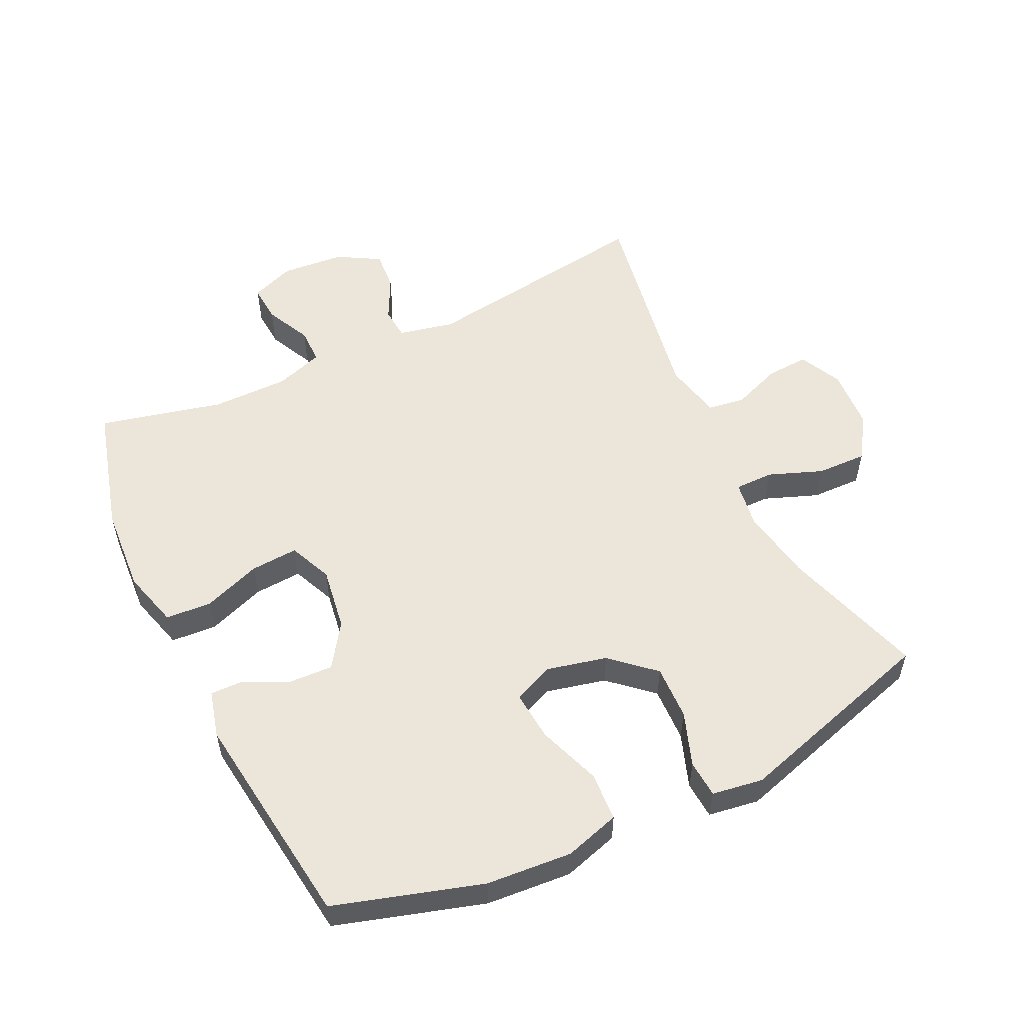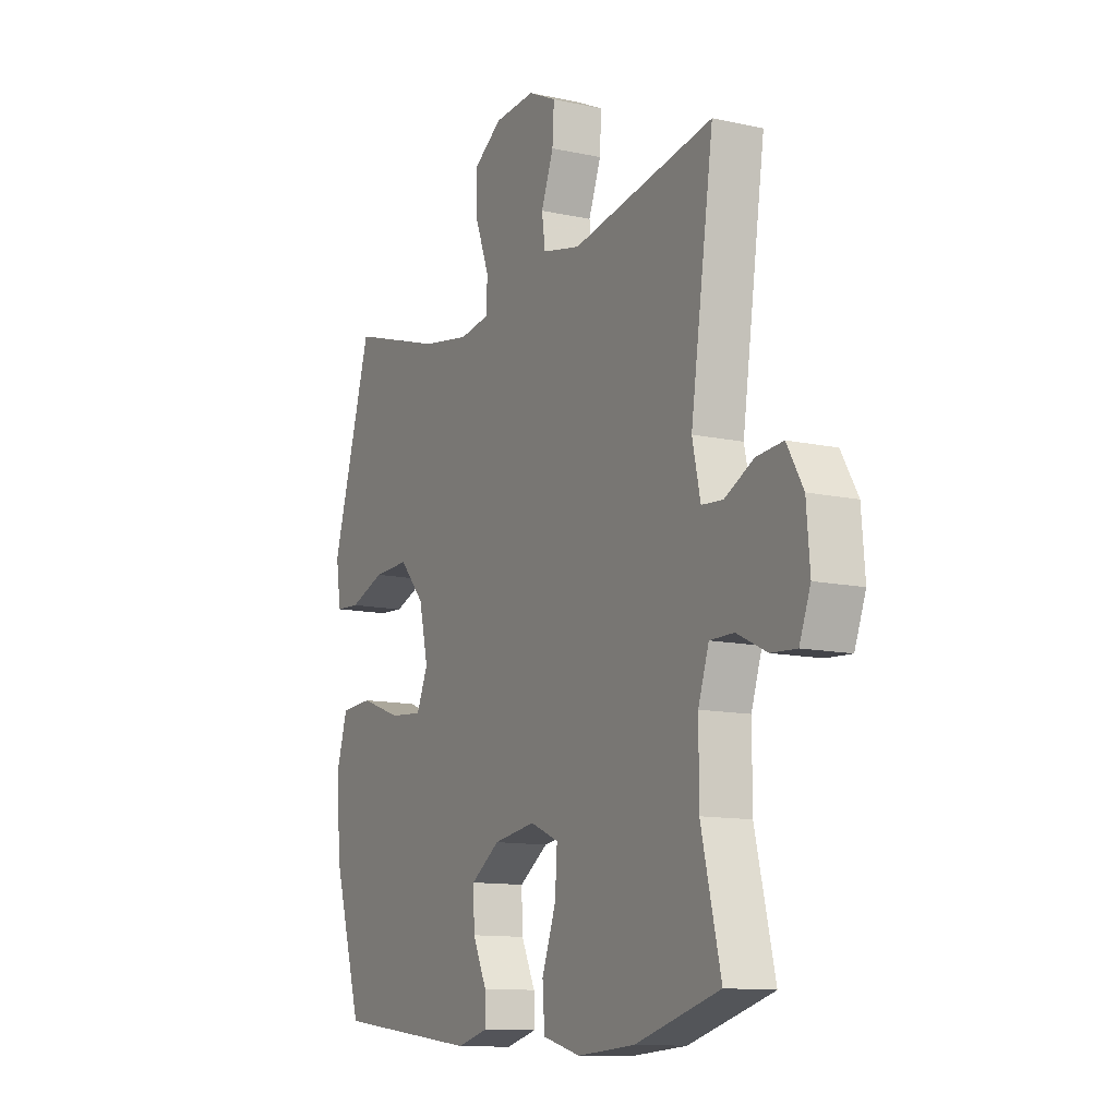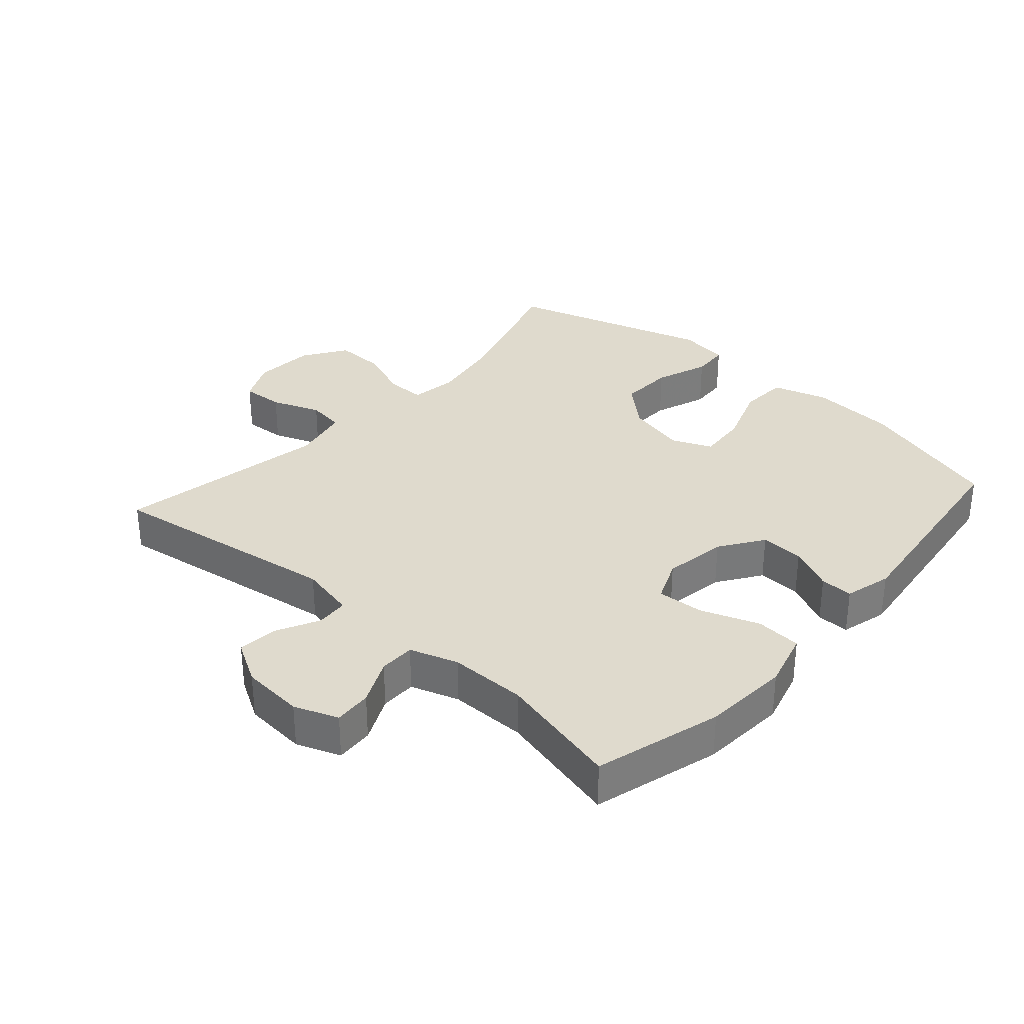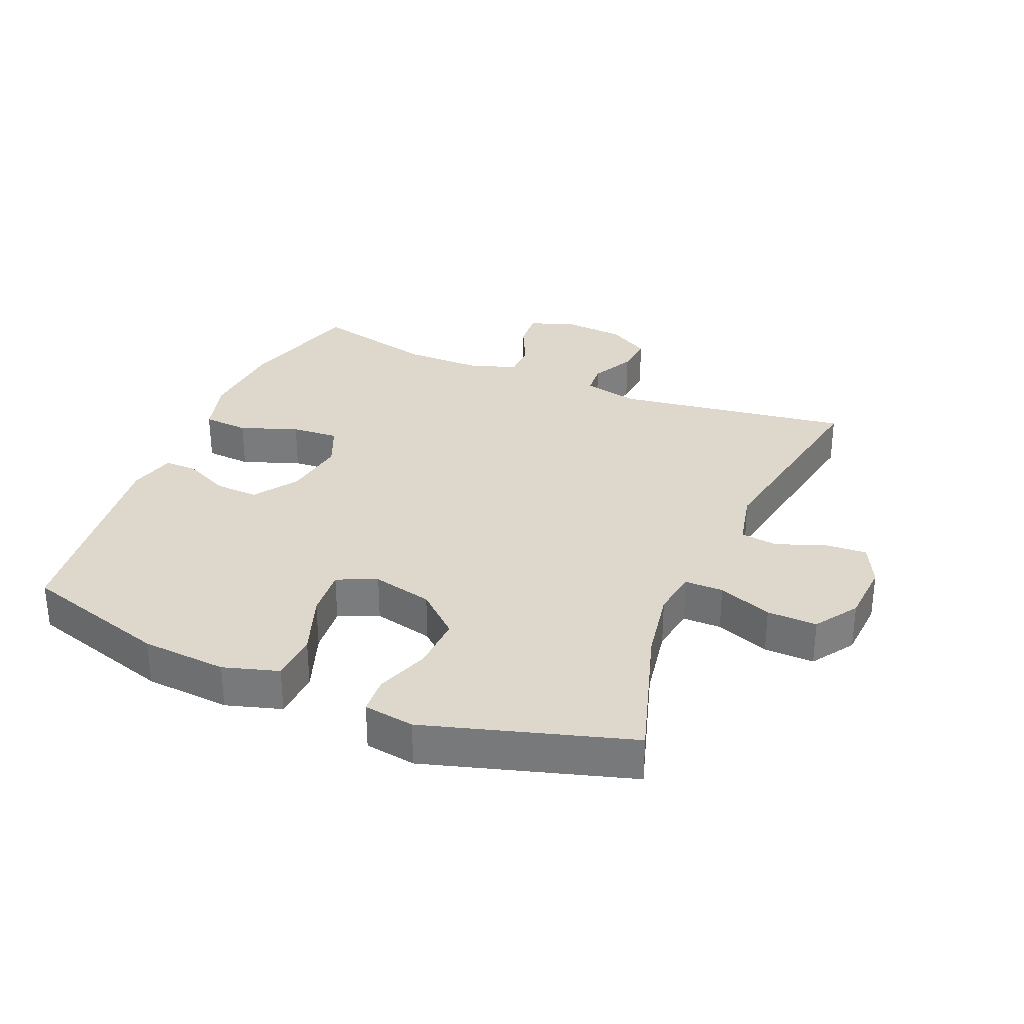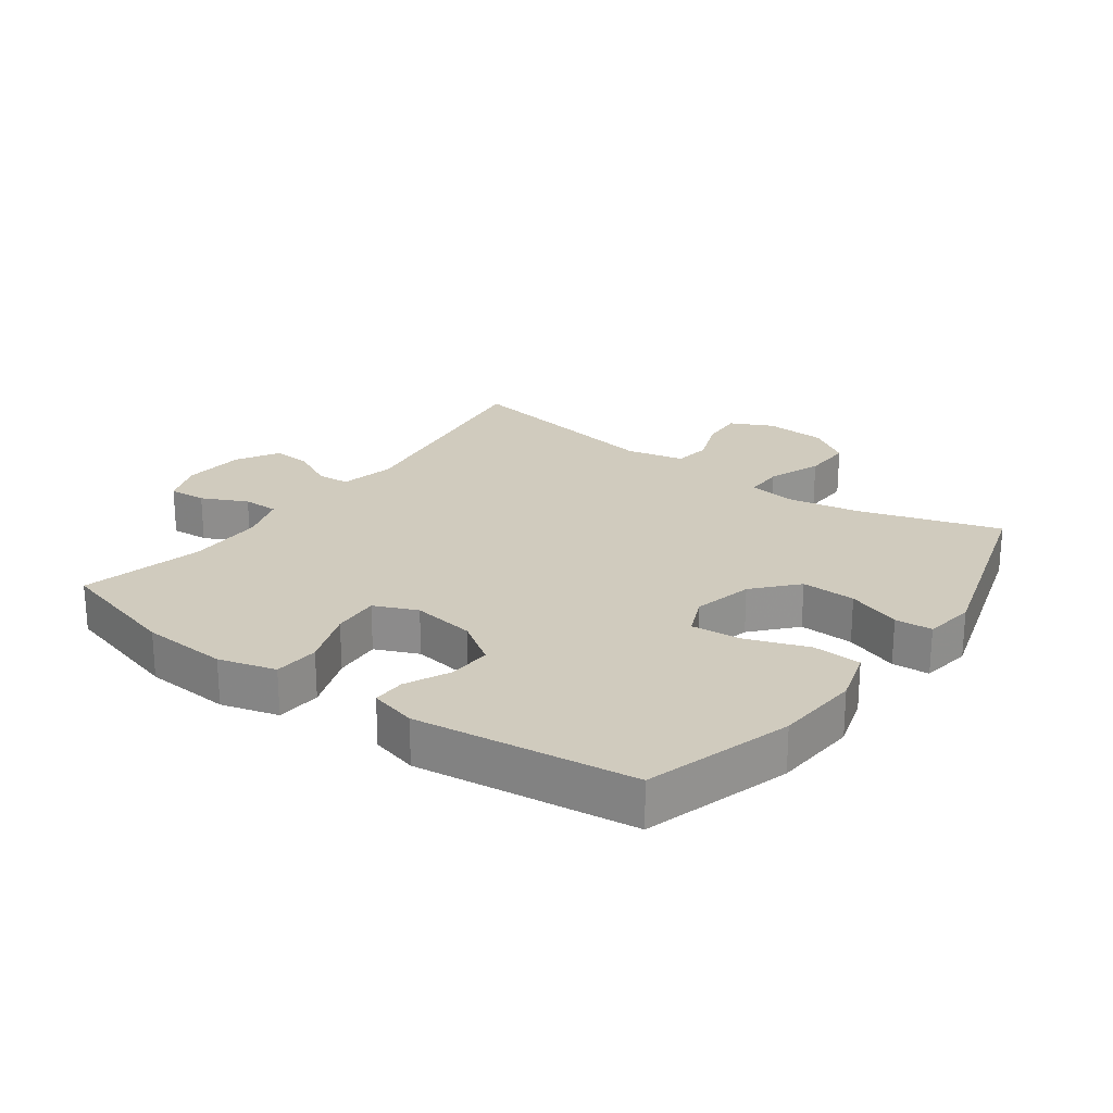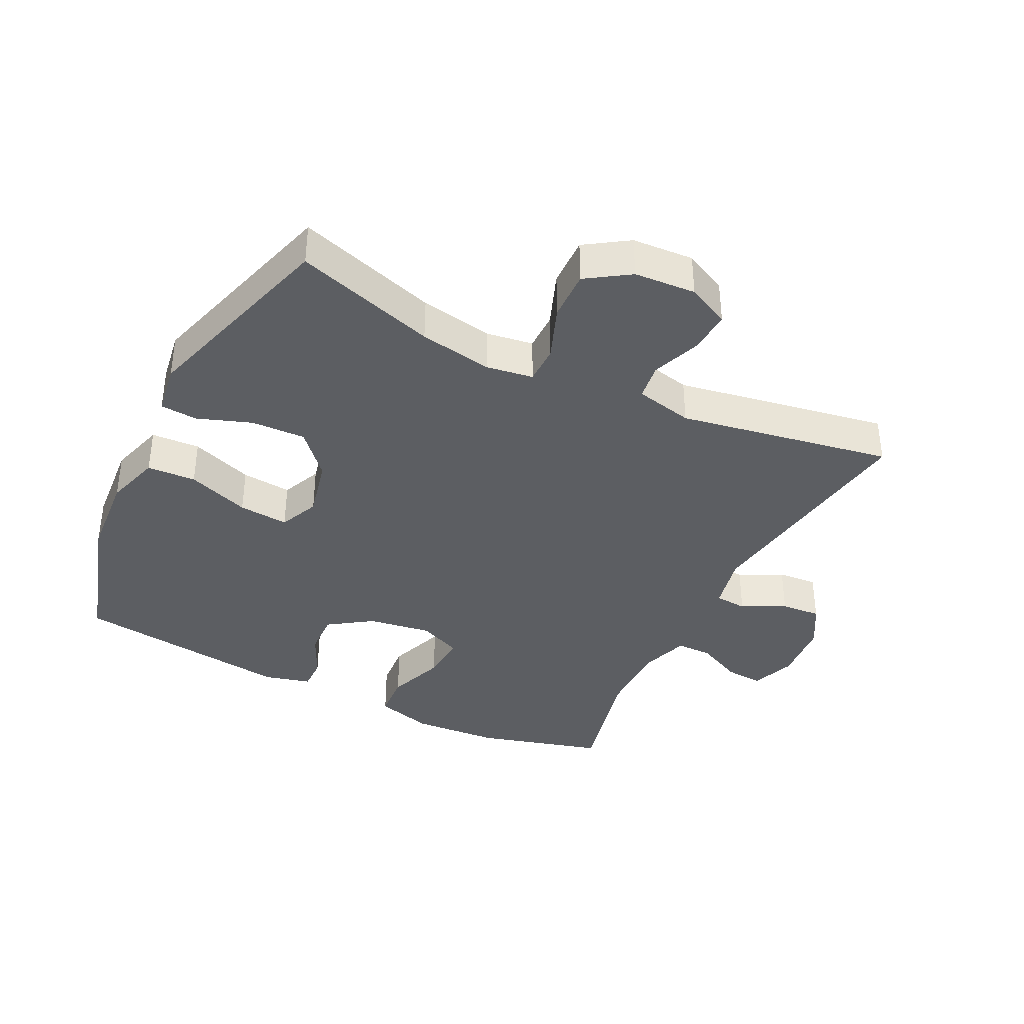
<metadata>
{"format":"obj","ext":"obj","renderer":"f3d","projection":"perspective","resolution":1024,"background":"white","views":[{"elev":54.6,"azim":-115.6,"up":"+Y"},{"elev":-11.9,"azim":62.4,"up":"+Z"},{"elev":32.6,"azim":131.7,"up":"+Y"},{"elev":31.4,"azim":-67.1,"up":"+Y"},{"elev":23.3,"azim":-143.9,"up":"+Y"},{"elev":-38.0,"azim":-26.3,"up":"+Y"}]}
</metadata>
<code>
v 0.5 0.07 -0.5
v 0.302 0.07 -0.555
v 0.167 0.07 -0.564
v 0.078 0.07 -0.539
v 0.073 0.07 -0.468
v 0.106 0.07 -0.378
v 0.111 0.07 -0.304
v 0.044 0.07 -0.275
v -0.055 0.07 -0.29
v -0.123 0.07 -0.336
v -0.12 0.07 -0.404
v -0.087 0.07 -0.474
v -0.086 0.07 -0.525
v -0.159 0.07 -0.544
v -0.5 0.07 -0.5
v -0.569 0.07 -0.271
v -0.579 0.07 -0.138
v -0.553 0.07 -0.052
v -0.477 0.07 -0.048
v -0.38 0.07 -0.083
v -0.302 0.07 -0.09
v -0.275 0.07 -0.028
v -0.297 0.07 0.066
v -0.356 0.07 0.132
v -0.441 0.07 0.129
v -0.525 0.07 0.099
v -0.583 0.07 0.103
v -0.595 0.07 0.182
v -0.5 0.07 0.5
v -0.28 0.07 0.431
v -0.166 0.07 0.411
v -0.093 0.07 0.422
v -0.093 0.07 0.482
v -0.125 0.07 0.566
v -0.127 0.07 0.644
v -0.06 0.07 0.688
v 0.036 0.07 0.694
v 0.102 0.07 0.662
v 0.098 0.07 0.596
v 0.069 0.07 0.52
v 0.077 0.07 0.462
v 0.167 0.07 0.442
v 0.5 0.07 0.5
v 0.446 0.07 0.133
v 0.465 0.07 0.046
v 0.515 0.07 0.042
v 0.583 0.07 0.076
v 0.645 0.07 0.081
v 0.683 0.07 0.015
v 0.691 0.07 -0.083
v 0.665 0.07 -0.151
v 0.606 0.07 -0.147
v 0.535 0.07 -0.113
v 0.479 0.07 -0.113
v 0.454 0.07 -0.188
v 0.454 0.07 -0.308
v 0.5 0 -0.5
v 0.302 0 -0.555
v 0.167 0 -0.564
v 0.078 0 -0.539
v 0.073 0 -0.468
v 0.106 0 -0.378
v 0.111 0 -0.304
v 0.044 0 -0.275
v -0.055 0 -0.29
v -0.123 0 -0.336
v -0.12 0 -0.404
v -0.087 0 -0.474
v -0.086 0 -0.525
v -0.159 0 -0.544
v -0.5 0 -0.5
v -0.569 0 -0.271
v -0.579 0 -0.138
v -0.553 0 -0.052
v -0.477 0 -0.048
v -0.38 0 -0.083
v -0.302 0 -0.09
v -0.275 0 -0.028
v -0.297 0 0.066
v -0.356 0 0.132
v -0.441 0 0.129
v -0.525 0 0.099
v -0.583 0 0.103
v -0.595 0 0.182
v -0.5 0 0.5
v -0.28 0 0.431
v -0.166 0 0.411
v -0.093 0 0.422
v -0.093 0 0.482
v -0.125 0 0.566
v -0.127 0 0.644
v -0.06 0 0.688
v 0.036 0 0.694
v 0.102 0 0.662
v 0.098 0 0.596
v 0.069 0 0.52
v 0.077 0 0.462
v 0.167 0 0.442
v 0.5 0 0.5
v 0.446 0 0.133
v 0.465 0 0.046
v 0.515 0 0.042
v 0.583 0 0.076
v 0.645 0 0.081
v 0.683 0 0.015
v 0.691 0 -0.083
v 0.665 0 -0.151
v 0.606 0 -0.147
v 0.535 0 -0.113
v 0.479 0 -0.113
v 0.454 0 -0.188
v 0.454 0 -0.308
f 50 51 52 53
f 50 53 54
f 49 50 54
f 46 47 48 49
f 45 46 49 54
f 44 45 54 55
f 42 43 44
f 41 42 44 55
f 37 38 39 40
f 37 40 41
f 36 37 41
f 33 34 35 36
f 32 33 36 41
f 27 28 29 30
f 25 26 27 30
f 24 25 30 31
f 23 24 31 32
f 17 18 19 20
f 17 20 21
f 16 17 21
f 15 16 21
f 14 15 21
f 11 12 13 14
f 10 11 14 21
f 9 10 21 22
f 3 4 5 6
f 3 6 7
f 56 1 2 3
f 56 3 7
f 55 56 7 8
f 23 32 41 55
f 22 23 55
f 8 9 22 55
f 109 108 107 106
f 110 109 106
f 110 106 105
f 105 104 103 102
f 110 105 102 101
f 111 110 101 100
f 100 99 98
f 111 100 98 97
f 96 95 94 93
f 97 96 93
f 97 93 92
f 92 91 90 89
f 97 92 89 88
f 86 85 84 83
f 86 83 82 81
f 87 86 81 80
f 88 87 80 79
f 76 75 74 73
f 77 76 73
f 77 73 72
f 77 72 71
f 77 71 70
f 70 69 68 67
f 77 70 67 66
f 78 77 66 65
f 62 61 60 59
f 63 62 59
f 59 58 57 112
f 63 59 112
f 64 63 112 111
f 111 97 88 79
f 111 79 78
f 111 78 65 64
f 1 57 58 2
f 2 58 59 3
f 3 59 60 4
f 4 60 61 5
f 5 61 62 6
f 6 62 63 7
f 7 63 64 8
f 8 64 65 9
f 9 65 66 10
f 10 66 67 11
f 11 67 68 12
f 12 68 69 13
f 13 69 70 14
f 14 70 71 15
f 15 71 72 16
f 16 72 73 17
f 17 73 74 18
f 18 74 75 19
f 19 75 76 20
f 20 76 77 21
f 21 77 78 22
f 22 78 79 23
f 23 79 80 24
f 24 80 81 25
f 25 81 82 26
f 26 82 83 27
f 27 83 84 28
f 28 84 85 29
f 29 85 86 30
f 30 86 87 31
f 31 87 88 32
f 32 88 89 33
f 33 89 90 34
f 34 90 91 35
f 35 91 92 36
f 36 92 93 37
f 37 93 94 38
f 38 94 95 39
f 39 95 96 40
f 40 96 97 41
f 41 97 98 42
f 42 98 99 43
f 43 99 100 44
f 44 100 101 45
f 45 101 102 46
f 46 102 103 47
f 47 103 104 48
f 48 104 105 49
f 49 105 106 50
f 50 106 107 51
f 51 107 108 52
f 52 108 109 53
f 53 109 110 54
f 54 110 111 55
f 55 111 112 56
f 56 112 57 1

</code>
